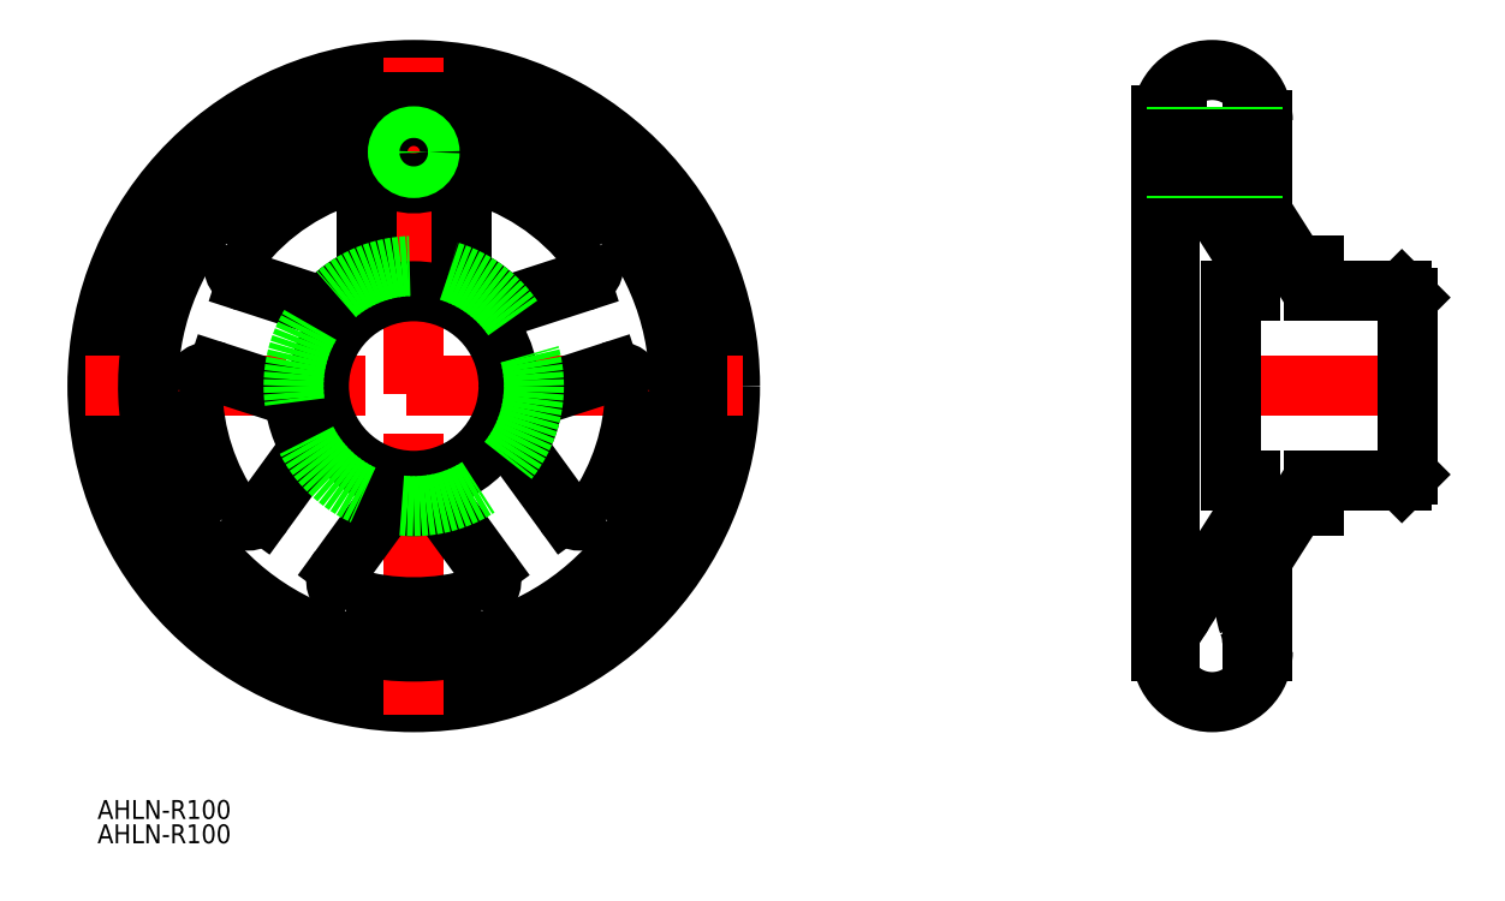
<metadata>
{"format":"dxf","ext":"dxf","renderer":"ezdxf+matplotlib","layout":"modelspace","background":"white","min_lineweight":24,"dpi":150}
</metadata>
<code>
0
SECTION
2
ENTITIES
0
CIRCLE
8
0
10
0
20
0
30
0
40
50
0
LINE
8
CENTER
10
-52
20
0
30
0
11
52
21
0
31
0
0
LINE
8
CENTER
10
-7.744
20
37
30
0
11
7.75
21
37
31
0
0
LINE
8
CENTER
10
0
20
-52
30
0
11
0
21
52
31
0
0
LINE
8
0
10
7.5
20
19.33
30
0
11
7.5
21
30.23
31
0
0
CIRCLE
8
0
10
0
20
0
30
0
40
15
0
ARC
8
0
10
0
20
0
30
0
40
19
50
46.51
51
61.49
0
LINE
8
0
10
16.07
20
13.11
30
0
11
26.43
21
16.47
31
0
0
ARC
8
0
10
0
20
0
30
0
40
35
50
37.16
51
76.45
0
ARC
8
0
10
10.5
20
30.23
30
0
40
3
50
70.84
51
180
0
ARC
8
0
10
25.5
20
19.33
30
0
40
3
50
288
51
37.16
0
ARC
8
0
10
15.14
20
15.96
30
0
40
3
50
226.5
51
288
0
ARC
8
0
10
10.5
20
19.33
30
0
40
3
50
180
51
241.5
0
ARC
8
0
10
-15.14
20
15.96
30
0
40
3
50
252
51
313.5
0
ARC
8
0
10
-10.5
20
19.33
30
0
40
3
50
298.5
51
0
0
ARC
8
0
10
-10.5
20
30.23
30
0
40
3
50
0
51
109.2
0
ARC
8
0
10
-25.5
20
19.33
30
0
40
3
50
142.8
51
252
0
ARC
8
0
10
0
20
0
30
0
40
35
50
103.6
51
142.8
0
LINE
8
0
10
-7.5
20
19.33
30
0
11
-7.5
21
30.23
31
0
0
LINE
8
0
10
-16.07
20
13.11
30
0
11
-26.43
21
16.47
31
0
0
ARC
8
0
10
-19.86
20
-9.469
30
0
40
3
50
324
51
25.49
0
ARC
8
0
10
-21.63
20
-4.012
30
0
40
3
50
10.51
51
72
0
ARC
8
0
10
-31.99
20
-0.645
30
0
40
3
50
72
51
181.2
0
ARC
8
0
10
-26.26
20
-18.28
30
0
40
3
50
214.8
51
324
0
ARC
8
0
10
0
20
0
30
0
40
35
50
181.2
51
214.8
0
LINE
8
0
10
-20.7
20
-1.159
30
0
11
-31.07
21
2.208
31
0
0
LINE
8
0
10
-17.43
20
-11.23
30
0
11
-23.84
21
-20.05
31
0
0
ARC
8
0
10
2.869
20
-21.81
30
0
40
3
50
36
51
97.49
0
ARC
8
0
10
-2.869
20
-21.81
30
0
40
3
50
82.51
51
144
0
ARC
8
0
10
-9.273
20
-30.63
30
0
40
3
50
144
51
253.2
0
ARC
8
0
10
9.273
20
-30.63
30
0
40
3
50
286.8
51
36
0
ARC
8
0
10
0
20
0
30
0
40
35
50
253.2
51
286.8
0
LINE
8
0
10
-5.296
20
-20.05
30
0
11
-11.7
21
-28.86
31
0
0
LINE
8
0
10
5.296
20
-20.05
30
0
11
11.7
21
-28.86
31
0
0
ARC
8
0
10
21.63
20
-4.012
30
0
40
3
50
108
51
169.5
0
ARC
8
0
10
19.86
20
-9.469
30
0
40
3
50
154.5
51
216
0
ARC
8
0
10
26.26
20
-18.28
30
0
40
3
50
216
51
325.2
0
ARC
8
0
10
31.99
20
-0.645
30
0
40
3
50
358.8
51
108
0
ARC
8
0
10
0
20
0
30
0
40
35
50
325.2
51
358.8
0
LINE
8
0
10
17.43
20
-11.23
30
0
11
23.84
21
-20.05
31
0
0
LINE
8
0
10
20.7
20
-1.159
30
0
11
31.07
21
2.208
31
0
0
ARC
8
0
10
0
20
0
30
0
40
19
50
118.5
51
133.5
0
ARC
8
0
10
0
20
0
30
0
40
19
50
190.5
51
205.5
0
ARC
8
0
10
0
20
0
30
0
40
19
50
334.5
51
349.5
0
ARC
8
0
10
0
20
0
30
0
40
19
50
262.5
51
277.5
0
ARC
8
0
10
0
20
39.94
30
0
40
7.87
50
235.8
51
304.2
0
LINE
8
0
10
119.6
20
42.75
30
0
11
119.6
21
-42
31
0
0
LINE
8
CENTER
10
159.2
20
8.927e-13
30
0
11
116.2
21
4.78e-14
31
0
0
LINE
8
0
10
132.2
20
-15
30
0
11
129.2
21
-15
31
0
0
LINE
8
0
10
142.2
20
-19
30
0
11
142.2
21
-15
31
0
0
LINE
8
0
10
142.2
20
-19
30
0
11
139.5
21
-19
31
0
0
LINE
8
0
10
132.2
20
15
30
0
11
129.2
21
15
31
0
0
LINE
8
0
10
132.6
20
42
30
0
11
134.2
21
42
31
0
0
ARC
8
0
10
123
20
30
30
0
40
2
50
32.45
51
90
0
LINE
8
0
10
123
20
32
30
0
11
120.6
21
32
31
0
0
LINE
8
0
10
119.6
20
-42
30
0
11
118.2
21
-42
31
0
0
LINE
8
0
10
134.2
20
-42
30
0
11
132.6
21
-42
31
0
0
LINE
8
0
10
120.6
20
42.75
30
0
11
118.3
21
42.75
31
0
0
LINE
8
0
10
120.6
20
42.75
30
0
11
120.6
21
32
31
0
0
LINE
8
0
10
132.3
20
-30.32
30
0
11
139.5
21
-19
31
0
0
LINE
8
0
10
121.6
20
-35.99
30
0
11
132.2
21
-19.28
31
0
0
ARC
8
0
10
113.8
20
-31.52
30
0
40
8.975
50
315.7
51
330.1
0
ARC
8
0
10
141.2
20
-34.36
30
0
40
9.787
50
155.6
51
199.3
0
ARC
8
0
10
124.6
20
-40.59
30
0
40
8
50
0
51
21.93
0
LINE
8
0
10
132.6
20
-42
30
0
11
132.6
21
-29.91
31
0
0
ARC
8
0
10
122.6
20
-39.67
30
0
40
3
50
141.1
51
180
0
LINE
8
0
10
124.7
20
31.07
30
0
11
132.2
21
19.28
31
0
0
LINE
8
0
10
142.2
20
19
30
0
11
139.5
21
19
31
0
0
LINE
8
0
10
132.6
20
29.91
30
0
11
139.5
21
19
31
0
0
LINE
8
0
10
156.2
20
-15
30
0
11
157.2
21
-14
31
0
0
LINE
8
0
10
156.2
20
15
30
0
11
157.2
21
14
31
0
0
LINE
8
0
10
156.2
20
-15
30
0
11
142.2
21
-15
31
0
0
LINE
8
0
10
156.2
20
15
30
0
11
142.2
21
15
31
0
0
LINE
8
0
10
157.2
20
14
30
0
11
157.2
21
-14
31
0
0
LINE
8
0
10
142.2
20
19
30
0
11
142.2
21
15
31
0
0
LINE
8
0
10
129.2
20
15
30
0
11
129.2
21
-15
31
0
0
LINE
8
CENTER
10
136.2
20
37
30
0
11
116.2
21
37
31
0
0
LINE
8
0
10
118.2
20
42
30
0
11
118.2
21
-42
31
0
0
LINE
8
0
10
132.6
20
42
30
0
11
132.6
21
29.91
31
0
0
LINE
8
0
10
132.2
20
19.28
30
0
11
132.2
21
15
31
0
0
LINE
8
0
10
132.2
20
-15
30
0
11
132.2
21
-19.28
31
0
0
LINE
8
0
10
134.2
20
42
30
0
11
134.2
21
27.32
31
0
0
LINE
8
0
10
134.2
20
-27.32
30
0
11
134.2
21
-42
31
0
0
ARC
8
0
10
126.2
20
-42
30
0
40
8
50
180
51
0
0
ARC
8
0
10
126.2
20
42
30
0
40
8
50
0
51
180
0
ARC
8
0
10
0
20
0
30
0
40
42
50
94.13
51
85.87
0
ARC
8
0
10
0
20
37
30
0
40
5.75
50
322.8
51
217.2
0
LINE
8
0
10
120.6
20
33.52
30
0
11
119.6
21
33.52
31
0
0
LINE
8
0
10
118.2
20
41.89
30
0
11
119.6
21
41.89
31
0
0
INSERT
8
0
2
*U2
10
0
20
0
30
0
0
INSERT
8
0
2
*U3
10
0
20
0
30
0
0
ARC
8
0
10
7.031
20
29.16
30
0
40
5
50
76.45
51
121.4
0
ARC
8
0
10
-7.031
20
29.16
30
0
40
5
50
58.61
51
103.6
0
CIRCLE
8
0
10
0
20
37
30
0
40
2.067
0
CIRCLE
8
0
10
0
20
37
30
0
40
2.5
0
LINE
8
0
10
120.6
20
39.5
30
0
11
132.6
21
39.5
31
0
0
LINE
8
0
10
120.6
20
34.5
30
0
11
132.6
21
34.5
31
0
0
LINE
8
0
10
132.6
20
39.07
30
0
11
120.6
21
39.07
31
0
0
LINE
8
0
10
132.6
20
34.93
30
0
11
120.6
21
34.93
31
0
0
CIRCLE
8
0
10
0
20
0
30
0
40
19
0
ENDSEC
0
EOF

</code>
